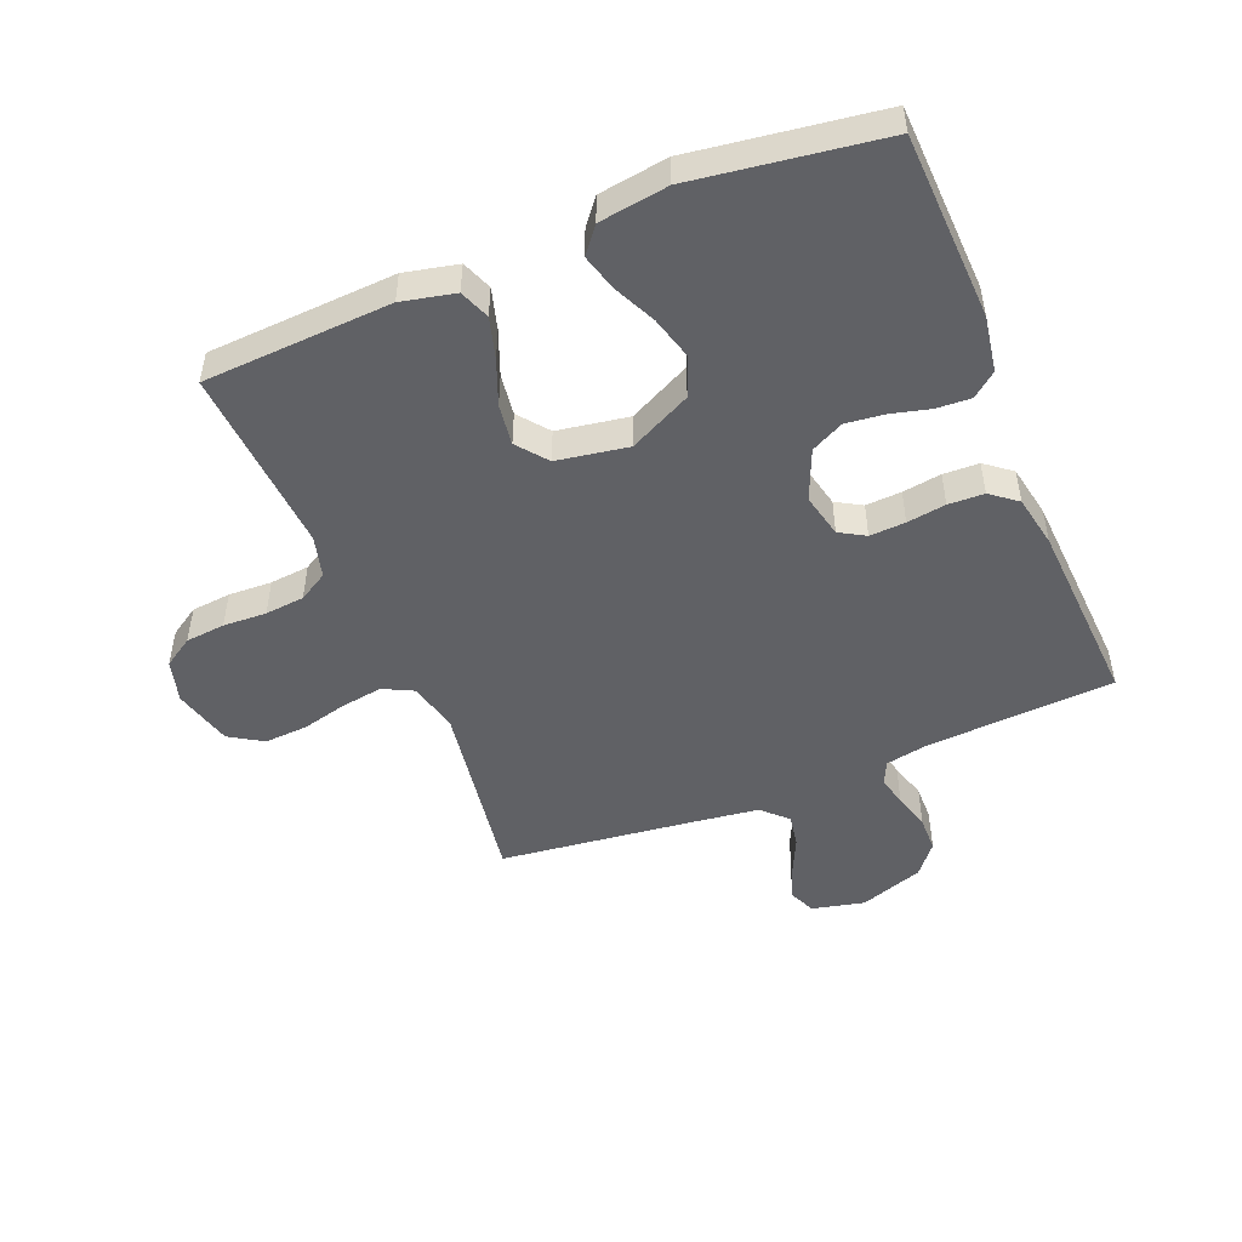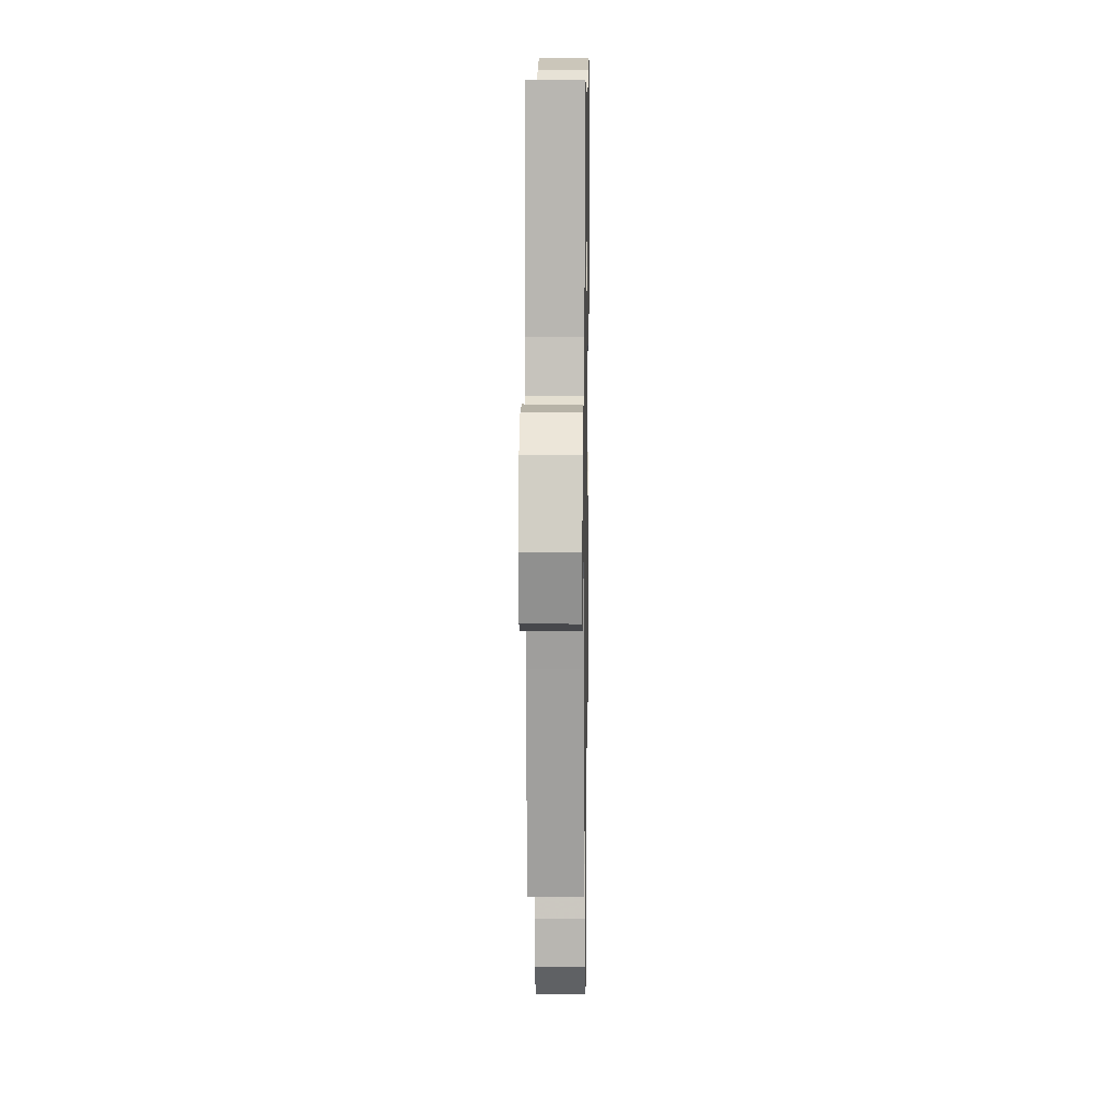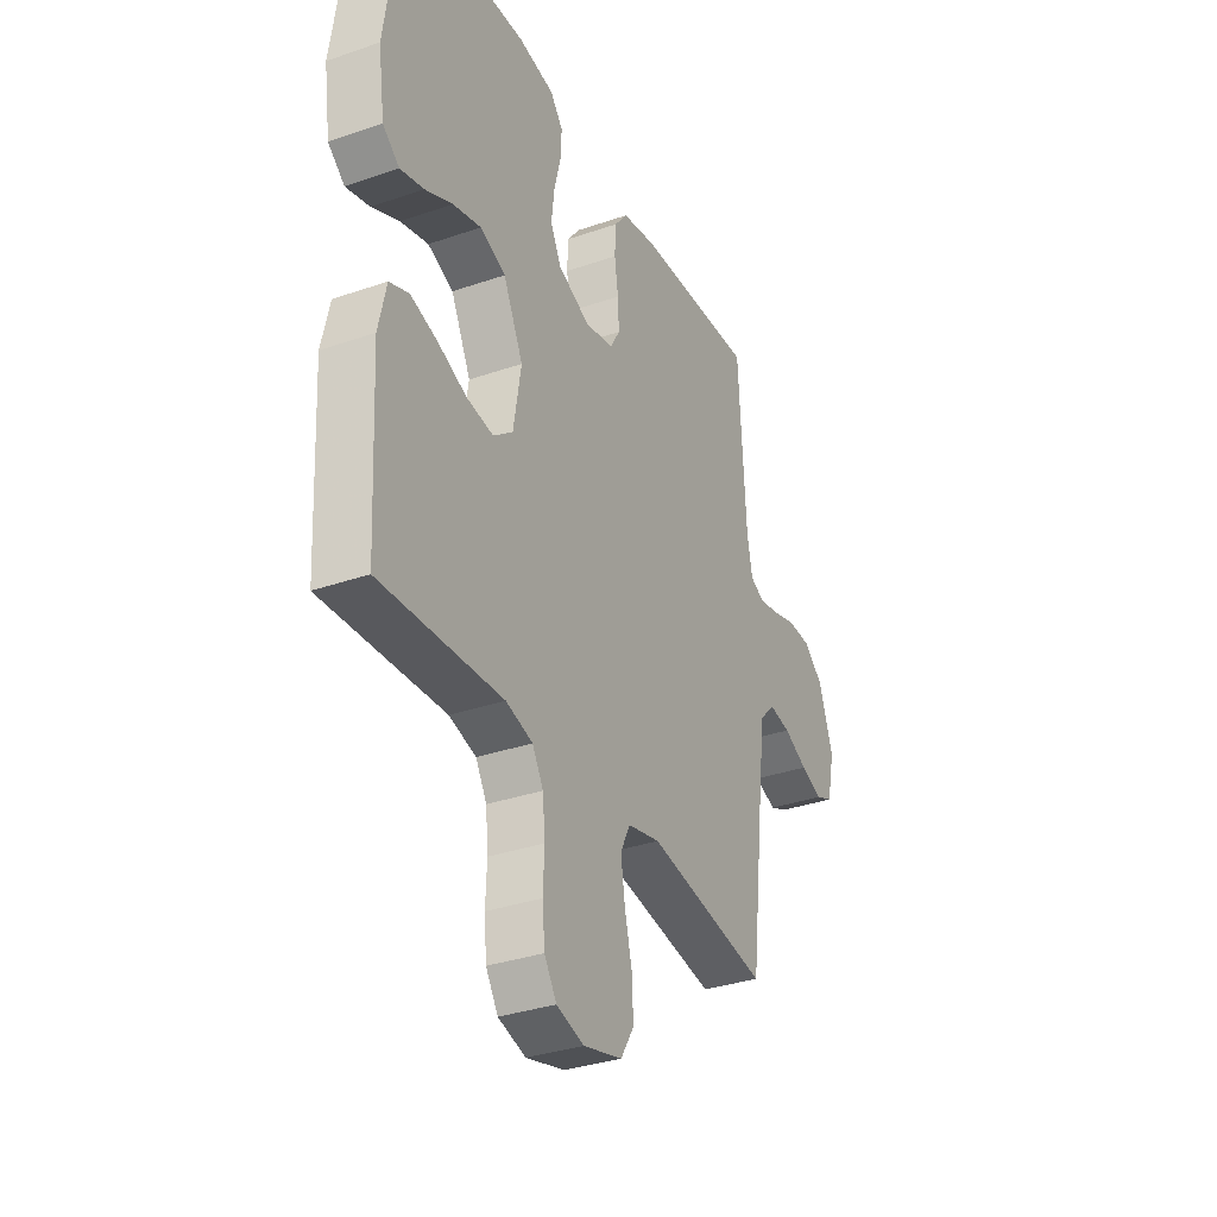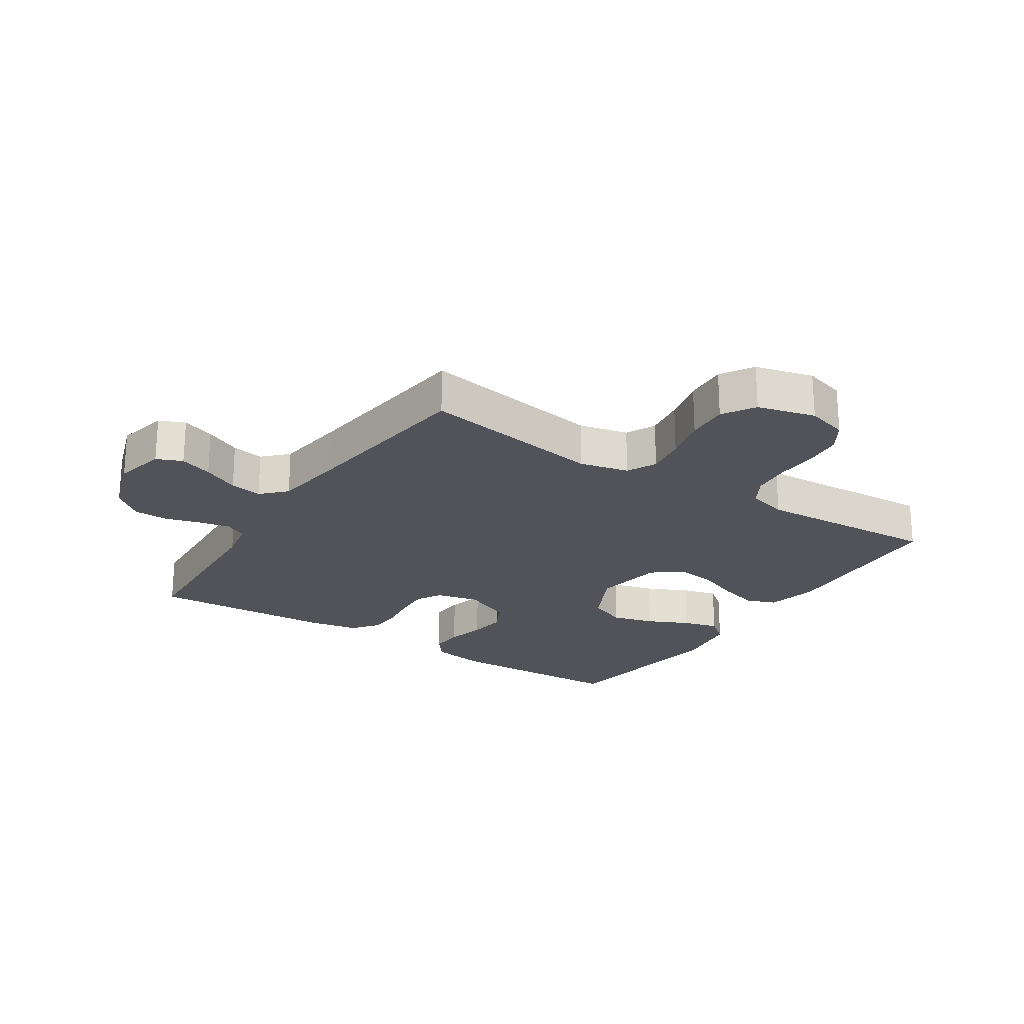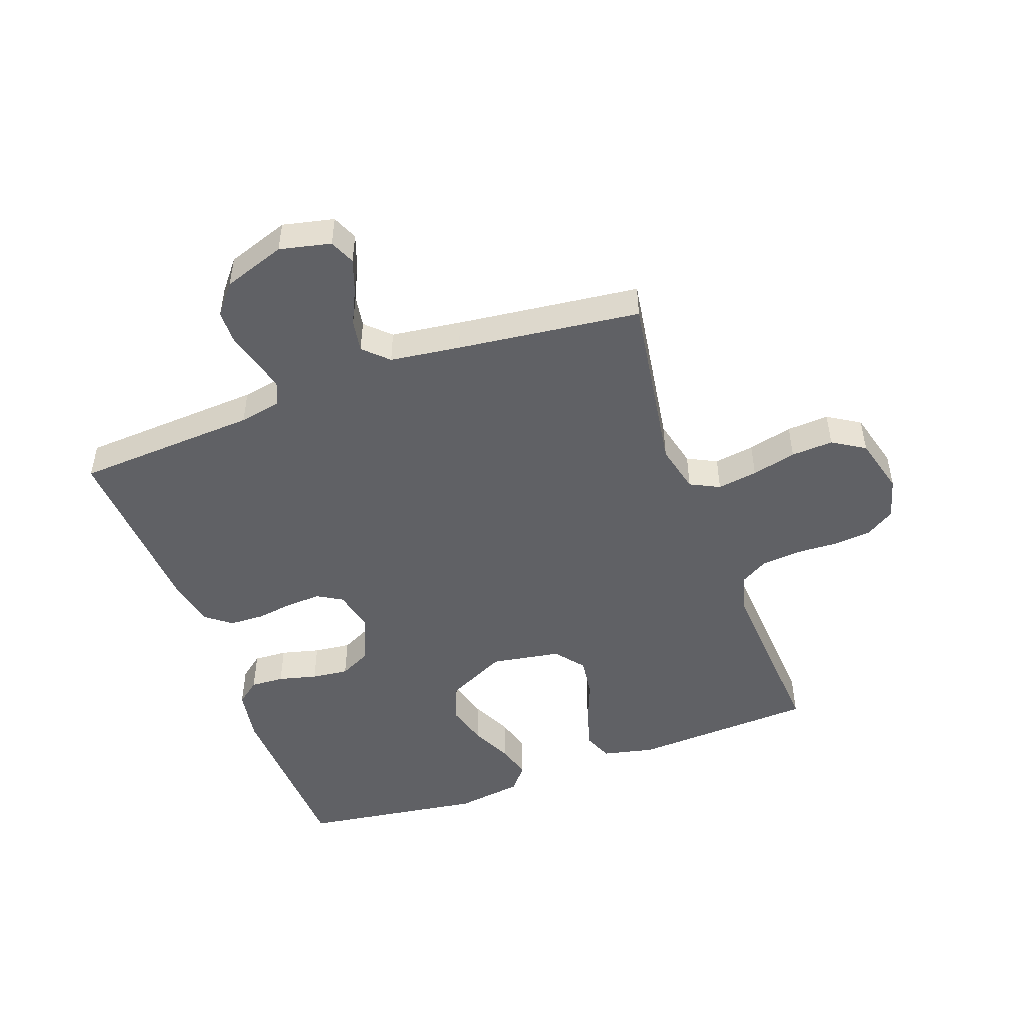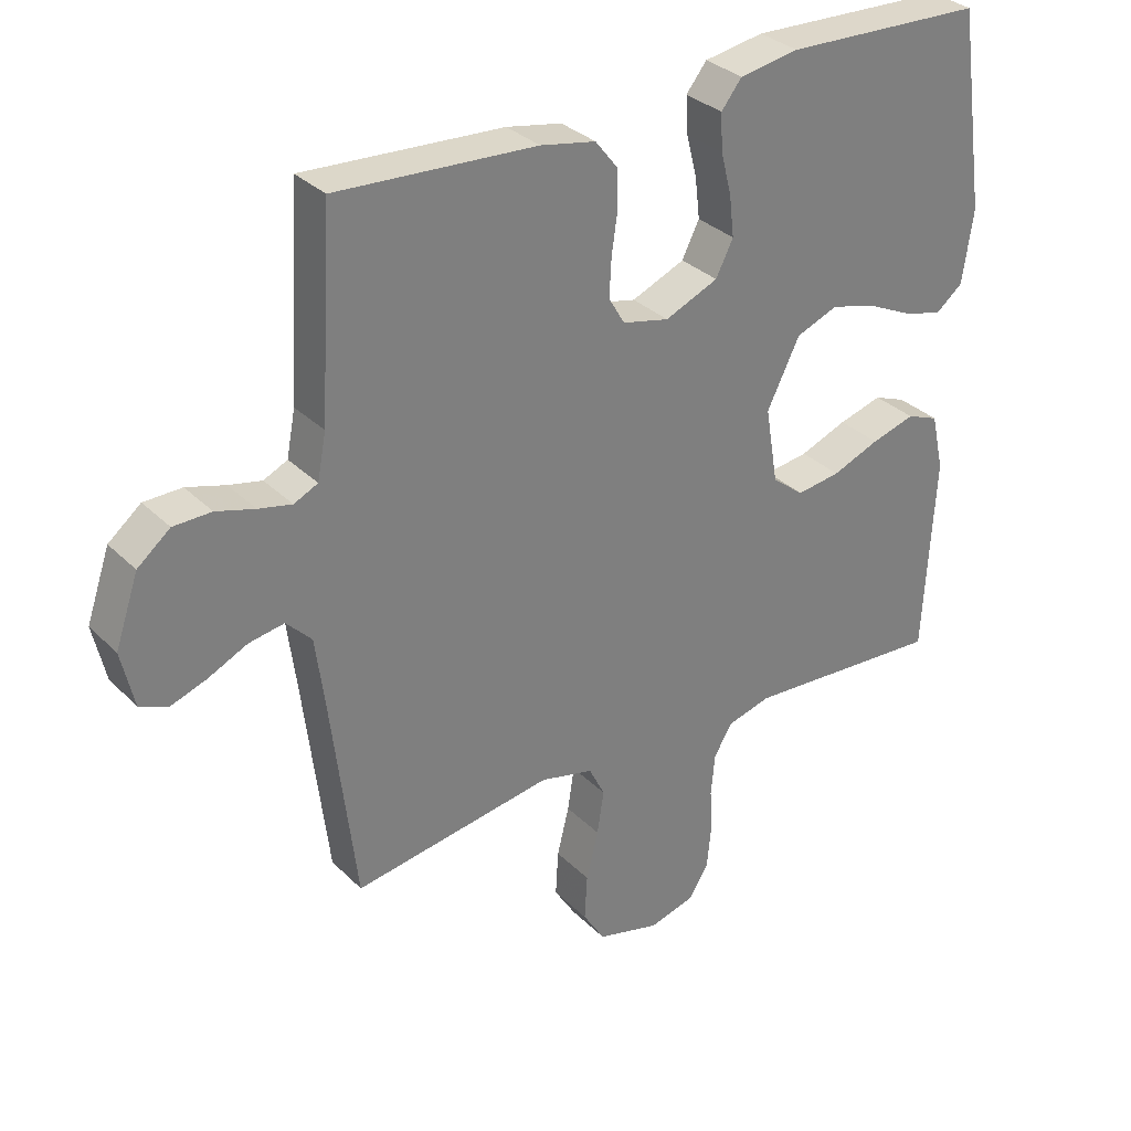
<metadata>
{"format":"obj","ext":"obj","renderer":"f3d","projection":"perspective","resolution":1024,"background":"white","views":[{"elev":-49.1,"azim":-67.7,"up":"+Y"},{"elev":11.6,"azim":90.9,"up":"+Z"},{"elev":-33.7,"azim":-64.8,"up":"+Z"},{"elev":-22.7,"azim":146.7,"up":"+Y"},{"elev":-48.5,"azim":110.0,"up":"+Y"},{"elev":31.8,"azim":143.5,"up":"+Z"}]}
</metadata>
<code>
v 0.5 0.07 0.5
v 0.518 0.07 0.2
v 0.531 0.07 0.132
v 0.567 0.07 0.115
v 0.617 0.07 0.126
v 0.675 0.07 0.143
v 0.732 0.07 0.142
v 0.781 0.07 0.102
v 0.816 0.07 0
v 0.797 0.07 -0.084
v 0.755 0.07 -0.102
v 0.701 0.07 -0.083
v 0.642 0.07 -0.055
v 0.589 0.07 -0.046
v 0.551 0.07 -0.085
v 0.536 0.07 -0.2
v 0.5 0.07 -0.5
v 0.2 0.07 -0.453
v 0.12 0.07 -0.472
v 0.096 0.07 -0.52
v 0.106 0.07 -0.586
v 0.124 0.07 -0.659
v 0.128 0.07 -0.728
v 0.095 0.07 -0.781
v 0 0.07 -0.806
v -0.068 0.07 -0.787
v -0.098 0.07 -0.74
v -0.104 0.07 -0.677
v -0.101 0.07 -0.608
v -0.107 0.07 -0.545
v -0.134 0.07 -0.499
v -0.2 0.07 -0.481
v -0.5 0.07 -0.5
v -0.516 0.07 -0.2
v -0.497 0.07 -0.115
v -0.449 0.07 -0.096
v -0.383 0.07 -0.115
v -0.312 0.07 -0.143
v -0.246 0.07 -0.152
v -0.198 0.07 -0.114
v -0.179 0.07 0
v -0.228 0.07 0.099
v -0.291 0.07 0.124
v -0.36 0.07 0.105
v -0.428 0.07 0.073
v -0.486 0.07 0.057
v -0.527 0.07 0.09
v -0.543 0.07 0.2
v -0.5 0.07 0.5
v -0.2 0.07 0.511
v -0.111 0.07 0.496
v -0.08 0.07 0.457
v -0.083 0.07 0.402
v -0.099 0.07 0.339
v -0.106 0.07 0.278
v -0.08 0.07 0.226
v 0 0.07 0.192
v 0.07 0.07 0.208
v 0.094 0.07 0.249
v 0.091 0.07 0.306
v 0.082 0.07 0.368
v 0.084 0.07 0.425
v 0.117 0.07 0.467
v 0.2 0.07 0.483
v 0.5 0 0.5
v 0.518 0 0.2
v 0.531 0 0.132
v 0.567 0 0.115
v 0.617 0 0.126
v 0.675 0 0.143
v 0.732 0 0.142
v 0.781 0 0.102
v 0.816 0 0
v 0.797 0 -0.084
v 0.755 0 -0.102
v 0.701 0 -0.083
v 0.642 0 -0.055
v 0.589 0 -0.046
v 0.551 0 -0.085
v 0.536 0 -0.2
v 0.5 0 -0.5
v 0.2 0 -0.453
v 0.12 0 -0.472
v 0.096 0 -0.52
v 0.106 0 -0.586
v 0.124 0 -0.659
v 0.128 0 -0.728
v 0.095 0 -0.781
v 0 0 -0.806
v -0.068 0 -0.787
v -0.098 0 -0.74
v -0.104 0 -0.677
v -0.101 0 -0.608
v -0.107 0 -0.545
v -0.134 0 -0.499
v -0.2 0 -0.481
v -0.5 0 -0.5
v -0.516 0 -0.2
v -0.497 0 -0.115
v -0.449 0 -0.096
v -0.383 0 -0.115
v -0.312 0 -0.143
v -0.246 0 -0.152
v -0.198 0 -0.114
v -0.179 0 0
v -0.228 0 0.099
v -0.291 0 0.124
v -0.36 0 0.105
v -0.428 0 0.073
v -0.486 0 0.057
v -0.527 0 0.09
v -0.543 0 0.2
v -0.5 0 0.5
v -0.2 0 0.511
v -0.111 0 0.496
v -0.08 0 0.457
v -0.083 0 0.402
v -0.099 0 0.339
v -0.106 0 0.278
v -0.08 0 0.226
v 0 0 0.192
v 0.07 0 0.208
v 0.094 0 0.249
v 0.091 0 0.306
v 0.082 0 0.368
v 0.084 0 0.425
v 0.117 0 0.467
v 0.2 0 0.483
f 64 1 2
f 63 64 2
f 62 63 2
f 61 62 2
f 60 61 2
f 59 60 2 3
f 58 59 3 4
f 57 58 4
f 52 53 54
f 51 52 54
f 50 51 54
f 49 50 54
f 48 49 54
f 47 48 54
f 46 47 54
f 45 46 54
f 44 45 54
f 43 44 54 55
f 42 43 55 56
f 36 37 38
f 35 36 38
f 34 35 38
f 33 34 38
f 32 33 38
f 31 32 38 39
f 30 31 39 40
f 27 28 29
f 26 27 29
f 25 26 29
f 24 25 29
f 23 24 29
f 22 23 29
f 21 22 29
f 20 21 29 30
f 30 40 41
f 20 30 41
f 19 20 41
f 16 17 18
f 42 56 57
f 41 42 57
f 19 41 57
f 18 19 57
f 16 18 57
f 15 16 57
f 11 12 13
f 10 11 13
f 9 10 13
f 8 9 13
f 7 8 13
f 6 7 13
f 5 6 13
f 14 15 57 4
f 4 5 13 14
f 66 65 128
f 66 128 127
f 66 127 126
f 66 126 125
f 66 125 124
f 67 66 124 123
f 68 67 123 122
f 68 122 121
f 118 117 116
f 118 116 115
f 118 115 114
f 118 114 113
f 118 113 112
f 118 112 111
f 118 111 110
f 118 110 109
f 118 109 108
f 119 118 108 107
f 120 119 107 106
f 102 101 100
f 102 100 99
f 102 99 98
f 102 98 97
f 102 97 96
f 103 102 96 95
f 104 103 95 94
f 93 92 91
f 93 91 90
f 93 90 89
f 93 89 88
f 93 88 87
f 93 87 86
f 93 86 85
f 94 93 85 84
f 105 104 94
f 105 94 84
f 105 84 83
f 82 81 80
f 121 120 106
f 121 106 105
f 121 105 83
f 121 83 82
f 121 82 80
f 121 80 79
f 77 76 75
f 77 75 74
f 77 74 73
f 77 73 72
f 77 72 71
f 77 71 70
f 77 70 69
f 68 121 79 78
f 78 77 69 68
f 1 65 66 2
f 2 66 67 3
f 3 67 68 4
f 4 68 69 5
f 5 69 70 6
f 6 70 71 7
f 7 71 72 8
f 8 72 73 9
f 9 73 74 10
f 10 74 75 11
f 11 75 76 12
f 12 76 77 13
f 13 77 78 14
f 14 78 79 15
f 15 79 80 16
f 16 80 81 17
f 17 81 82 18
f 18 82 83 19
f 19 83 84 20
f 20 84 85 21
f 21 85 86 22
f 22 86 87 23
f 23 87 88 24
f 24 88 89 25
f 25 89 90 26
f 26 90 91 27
f 27 91 92 28
f 28 92 93 29
f 29 93 94 30
f 30 94 95 31
f 31 95 96 32
f 32 96 97 33
f 33 97 98 34
f 34 98 99 35
f 35 99 100 36
f 36 100 101 37
f 37 101 102 38
f 38 102 103 39
f 39 103 104 40
f 40 104 105 41
f 41 105 106 42
f 42 106 107 43
f 43 107 108 44
f 44 108 109 45
f 45 109 110 46
f 46 110 111 47
f 47 111 112 48
f 48 112 113 49
f 49 113 114 50
f 50 114 115 51
f 51 115 116 52
f 52 116 117 53
f 53 117 118 54
f 54 118 119 55
f 55 119 120 56
f 56 120 121 57
f 57 121 122 58
f 58 122 123 59
f 59 123 124 60
f 60 124 125 61
f 61 125 126 62
f 62 126 127 63
f 63 127 128 64
f 64 128 65 1

</code>
